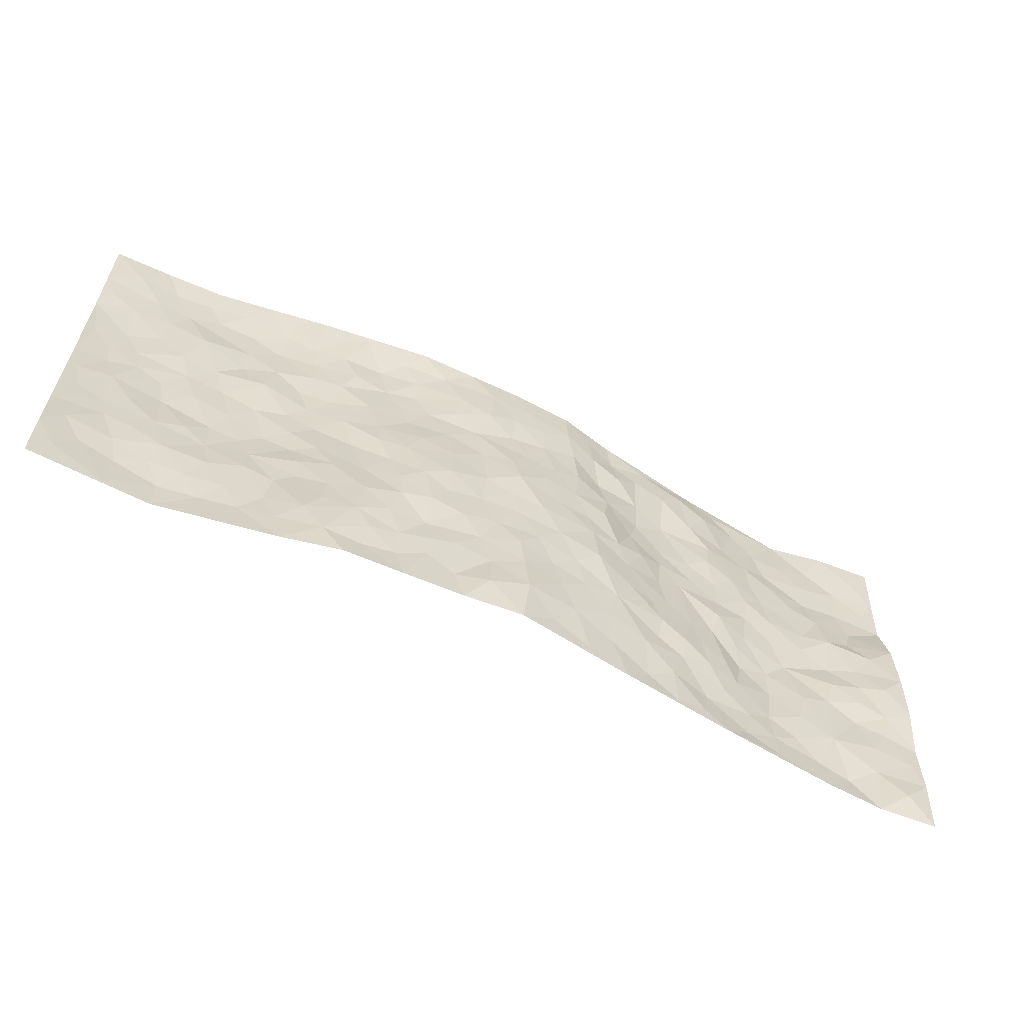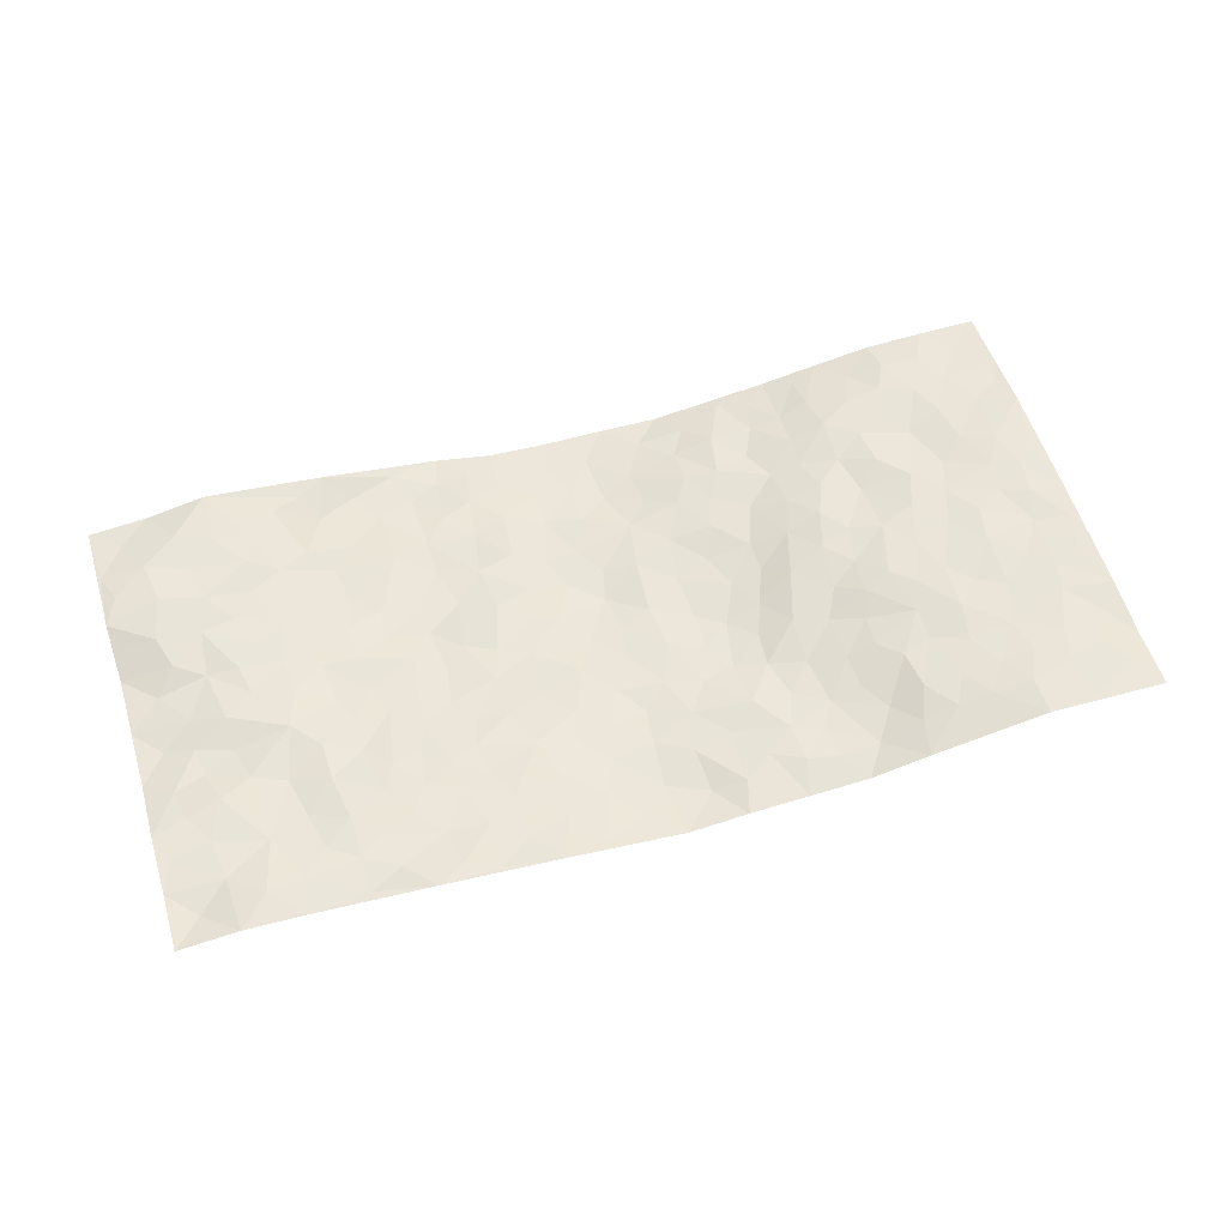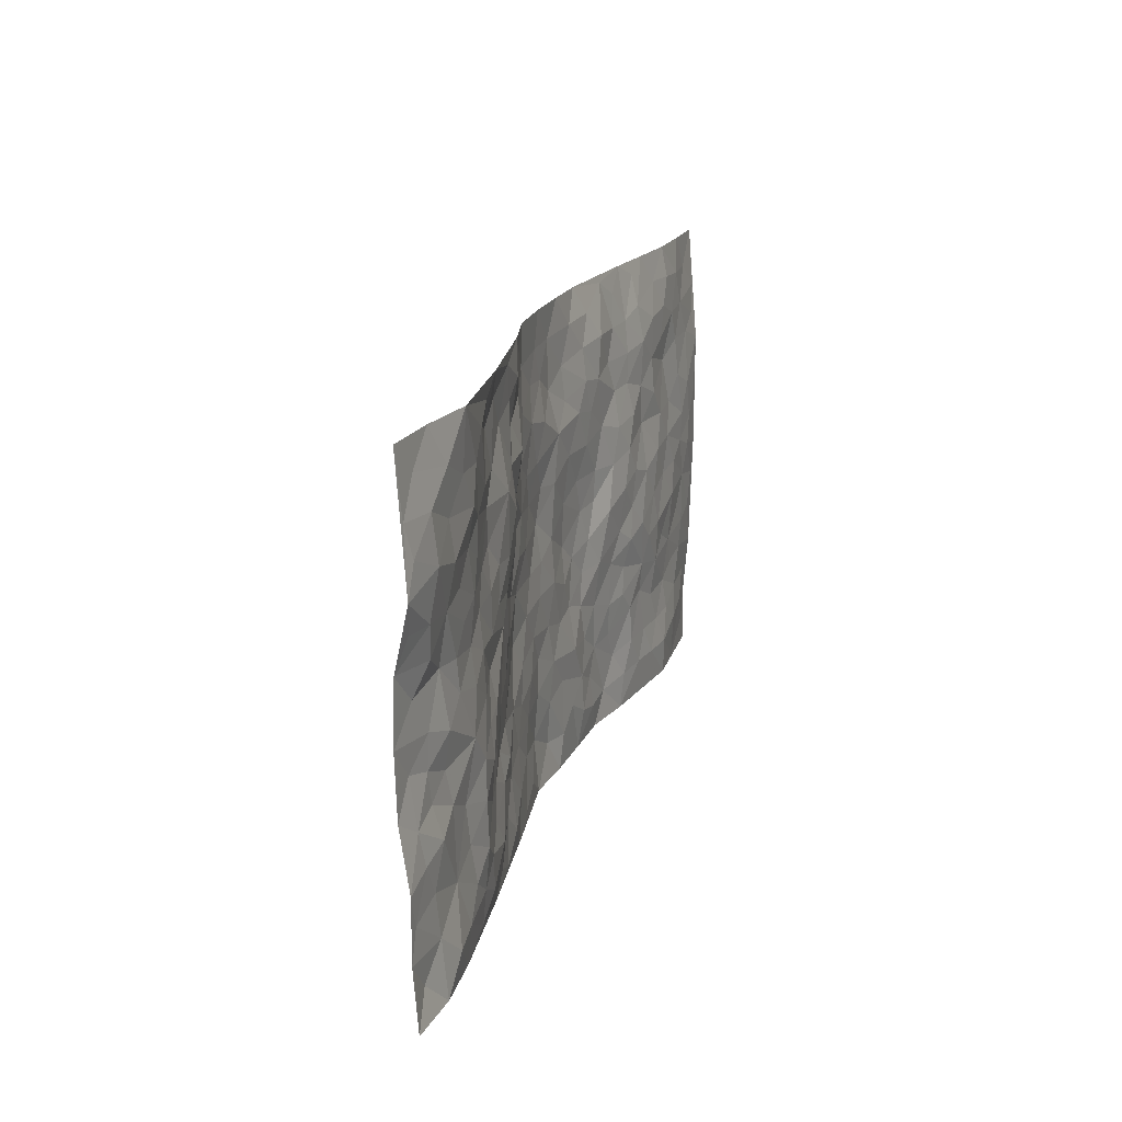
<metadata>
{"format":"obj","ext":"obj","renderer":"f3d","projection":"perspective","resolution":1024,"background":"white","views":[{"elev":-61.9,"azim":154.0,"up":"+Y"},{"elev":55.6,"azim":-17.1,"up":"+Z"},{"elev":18.2,"azim":-74.3,"up":"+Y"}]}
</metadata>
<code>
v -0.9795 0.002935 0.03075
v -0.9805 0.9938 0.0112
v 0.9803 0.002452 0.02787
v 0.9827 0.9968 0.02415
v -0.795 0.3923 0.0194
v -0.9785 0.4987 -0.001455
v -0.8566 0.3572 0.01686
v -0.001251 0.003347 -0.05309
v -0.9796 0.251 0.02159
v -0.9219 0.3376 0.01584
v -0.7346 0.002923 0.03347
v -0.9792 0.1265 0.02089
v -0.7084 0.2931 0.02519
v -0.8573 0.003117 0.04041
v -0.8403 0.2891 0.03119
v -0.4896 0.00286 0.008413
v -0.9582 0.1888 0.02151
v -0.2943 0.1679 -0.02101
v -0.7753 0.322 0.02604
v -0.8624 0.1209 0.03064
v -0.9233 0.0642 0.02153
v -0.7955 0.06559 0.04427
v -0.6713 0.1276 0.03286
v -0.7233 0.07573 0.03776
v -0.8734 0.2079 0.02573
v -0.91 0.2706 0.02433
v -0.7684 0.1776 0.02822
v -0.6903 0.2101 0.02712
v -0.8636 0.4871 0.01618
v -0.9782 0.3741 0.00252
v -0.7353 0.996 0.0444
v -0.5357 0.2226 0.01796
v 0.2603 0.1576 -0.0328
v -0.9813 0.7452 0.02911
v -0.3664 0.393 -0.007904
v -0.7831 0.7502 0.03925
v -0.8005 0.8285 0.03506
v -0.5794 0.4419 0.02327
v -0.5992 0.6048 0.01801
v -0.4888 0.9965 0.01696
v -0.9571 0.6842 0.01959
v -0.6606 0.5612 0.02225
v -0.3892 0.7542 0.007714
v -0.5091 0.2802 0.01073
v -0.46 0.2253 0.00114
v -0.4945 0.1624 0.01183
v -0.4471 0.6361 0.006385
v -0.3655 0.5596 -0.003622
v 0.1659 0.4741 -0.05153
v -0.3336 0.2218 -0.01066
v -0.2131 0.6113 -0.03955
v -0.3733 0.6289 0.003554
v -0.3017 0.059 -0.008175
v -0.6266 0.7092 0.0245
v -0.3948 0.195 -0.002503
v -0.872 0.6148 0.02456
v -0.03923 0.349 -0.05132
v 0.05672 0.3403 -0.04894
v 0.2981 0.4514 -0.03102
v -0.09695 0.552 -0.04958
v -0.1673 0.5565 -0.04152
v 0.09104 0.6302 -0.04491
v -0.6301 0.3462 0.03699
v -0.7481 0.5724 0.02649
v -0.9535 0.8061 0.03018
v -0.5579 0.1296 0.02662
v -0.3674 0.01342 -0.005444
v -0.7952 0.4651 0.02944
v -0.6149 0.1726 0.03699
v -0.6135 0.01925 0.02314
v -0.2453 0.003315 -0.02061
v -0.614 0.08885 0.02943
v -0.545 0.05357 0.0237
v -0.4309 0.03852 0.002898
v -0.4494 0.1048 0.013
v -0.8925 0.6823 0.0324
v -0.9729 0.8696 0.02124
v -0.736 0.5078 0.0276
v 0.0003411 0.9984 -0.05247
v -0.8033 0.6731 0.03
v -0.5587 0.3149 0.03018
v -0.5115 0.4604 0.007303
v 0.005284 0.5718 -0.0599
v -0.05108 0.4834 -0.05512
v 0.002166 0.4204 -0.05047
v -0.1252 0.1294 -0.04188
v -0.5687 0.6692 0.01357
v -0.9141 0.5608 0.007277
v -0.7322 0.6894 0.02819
v -0.4485 0.297 0.001602
v -0.6288 0.2676 0.03806
v -0.501 0.6876 0.002792
v -0.1753 0.4855 -0.04651
v -0.2636 0.4361 -0.03113
v -0.6463 0.6478 0.02553
v -0.01218 0.1182 -0.05929
v -0.4136 0.5099 0.00325
v -0.344 0.2883 -0.01743
v -0.2426 0.5039 -0.03602
v -0.183 0.3822 -0.05169
v -0.9779 0.6237 0.001674
v -0.7046 0.6213 0.02675
v -0.8124 0.5781 0.01784
v -0.3625 0.1112 -0.007536
v -0.5196 0.5323 0.01617
v -0.681 0.4058 0.03548
v -0.1315 0.325 -0.0464
v -0.1506 0.2503 -0.04326
v -0.5165 0.611 0.01339
v 0.1079 0.7287 -0.04128
v -0.00453 0.2159 -0.0537
v -0.07374 0.2742 -0.04588
v 0.00388 0.2893 -0.05453
v -0.4283 0.3636 0.001348
v -0.1976 0.1848 -0.03586
v -0.6524 0.4872 0.02897
v -0.5543 0.3807 0.02236
v -0.49 0.3914 0.01426
v -0.3088 0.5244 -0.02261
v -0.2602 0.3504 -0.03339
v -0.354 0.4669 -0.006886
v -0.2278 0.2714 -0.03646
v -0.09252 0.412 -0.05012
v -0.5929 0.5307 0.02311
v -0.09319 0.1994 -0.04765
v -0.2138 0.09492 -0.02566
v -0.3996 0.2582 -0.01103
v -0.9259 0.4365 0.003013
v -0.866 0.4199 0.01406
v 0.09174 0.4233 -0.04497
v 0.2083 0.2382 -0.03355
v 0.08188 0.5173 -0.04924
v 0.01841 0.4886 -0.05258
v 0.1664 0.3933 -0.04549
v 0.7914 0.4974 0.04033
v 0.2209 0.4341 -0.04574
v 0.267 0.3136 -0.03858
v 0.1604 0.5675 -0.04691
v 0.1241 0.9978 -0.0521
v -0.2915 0.6194 -0.01088
v 0.4249 0.8794 -0.01336
v 0.4922 0.9967 -0.02099
v -0.2135 0.7812 -0.02009
v -0.05918 0.8643 -0.0511
v -0.3219 0.3485 -0.01831
v -0.4575 0.5654 0.008778
v -0.07466 0.05446 -0.04269
v -0.1586 0.02372 -0.03214
v 0.121 0.002953 -0.04255
v 0.01316 0.8598 -0.05286
v -0.01792 0.7 -0.04977
v 0.4231 0.197 -0.01935
v 0.3422 0.2902 -0.02904
v 0.59 0.527 0.02451
v 0.5231 0.5474 0.01676
v 0.4576 0.1355 -0.01725
v 0.5217 0.2281 0.006685
v 0.414 0.3622 -0.01162
v 0.02162 0.6411 -0.05441
v -0.06106 0.6279 -0.05438
v -0.1486 0.7303 -0.04307
v -0.08833 0.6936 -0.04938
v -0.06119 0.7915 -0.04644
v -0.1384 0.6334 -0.04507
v 0.02026 0.7748 -0.04432
v 0.2477 0.9958 -0.05201
v -0.01907 0.9267 -0.05359
v -0.2699 0.846 -0.0246
v -0.1999 0.8803 -0.03202
v -0.3155 0.7808 -0.01003
v -0.2445 0.9984 -0.02015
v -0.2293 0.6965 -0.02817
v -0.3156 0.7003 -0.0005158
v -0.1412 0.83 -0.04166
v -0.1236 0.9988 -0.04647
v 0.2173 0.7455 -0.02932
v 0.1734 0.6669 -0.03837
v 0.3275 0.595 -0.02436
v 0.2623 0.5232 -0.03929
v 0.2659 0.6654 -0.02633
v 0.4243 0.744 -0.008281
v 0.3558 0.683 -0.01779
v 0.2855 0.7329 -0.02245
v 0.06902 0.9285 -0.05433
v 0.07884 0.8221 -0.0549
v 0.1459 0.8569 -0.04763
v 0.2506 0.8725 -0.0314
v 0.3211 0.7931 -0.01633
v 0.2328 0.5957 -0.03954
v -0.8838 0.8641 0.03539
v -0.6818 0.8144 0.03828
v -0.8708 0.7714 0.04167
v -0.8574 0.9944 0.02143
v -0.9229 0.9354 0.01949
v -0.8118 0.9183 0.03833
v -0.7338 0.8829 0.03799
v -0.6056 0.9276 0.0283
v -0.6622 0.8838 0.03674
v -0.6876 0.7442 0.0292
v -0.5603 0.8131 0.0187
v -0.6219 0.7797 0.02558
v -0.513 0.9001 0.003138
v -0.3921 0.8777 -0.009722
v -0.5457 0.9587 0.01798
v -0.4655 0.8154 0.0002129
v -0.4438 0.9358 -0.002668
v -0.3451 0.972 -0.006329
v -0.5124 0.7598 0.005528
v -0.3202 0.9009 -0.01207
v -0.2576 0.9301 -0.0146
v 0.1562 0.7841 -0.04218
v 0.2539 0.8038 -0.02467
v 0.1893 0.9323 -0.04332
v 0.3931 0.8116 -0.01588
v 0.337 0.8806 -0.0155
v 0.3837 0.9807 -0.03179
v 0.29 0.9364 -0.03371
v 0.4432 0.9468 -0.01916
v 0.3782 0.4937 -0.004899
v 0.327 0.5289 -0.02751
v 0.482 0.6045 0.01223
v 0.4309 0.6647 0.0008484
v 0.405 0.5881 -0.004494
v 0.3545 0.1904 -0.03132
v 0.4808 0.3354 0.00046
v 0.4572 0.5227 0.009953
v 0.3459 0.388 -0.01749
v -0.1257 0.9149 -0.04856
v -0.1843 0.9579 -0.03488
v 0.3213 0.1332 -0.03283
v 0.6115 0.01529 0.01553
v 0.2015 0.3335 -0.04611
v 0.2722 0.385 -0.03818
v 0.583 0.2487 0.01224
v 0.736 0.9984 0.0171
v 0.9803 0.2515 0.03609
v 0.4915 0.8121 0.0033
v 0.7176 0.488 0.03207
v 0.4881 0.7468 0.002981
v 0.9803 0.5004 0.04387
v 0.6679 0.2948 0.02884
v 0.5077 0.4685 0.01233
v 0.7776 0.3119 0.03183
v 0.5589 0.4161 0.02407
v 0.4898 0.002056 -0.006267
v 0.08897 0.2527 -0.04634
v 0.5049 0.07733 -0.00135
v 0.1342 0.3193 -0.04674
v 0.4168 0.2672 -0.01457
v 0.8744 0.2661 0.0358
v 0.64 0.4625 0.02973
v 0.5768 0.08273 0.01444
v 0.4479 0.4265 -0.0002875
v 0.6055 0.3724 0.02742
v 0.2874 0.2328 -0.03578
v 0.4774 0.2721 0.0004418
v 0.2643 0.07866 -0.0299
v 0.3686 0.002265 -0.03272
v 0.2447 0.002371 -0.03742
v 0.2006 0.115 -0.03639
v 0.06677 0.1703 -0.04884
v 0.1445 0.1902 -0.04392
v 0.6116 0.1483 0.01718
v 0.7762 0.4236 0.04088
v 0.748 0.2221 0.02706
v 0.6495 0.08167 0.0268
v 0.6677 0.3853 0.03337
v 0.7171 0.3402 0.02955
v 0.8865 0.327 0.03794
v 0.7453 0.5682 0.03438
v 0.6914 0.1465 0.02653
v 0.7632 0.1511 0.0333
v 0.8405 0.3684 0.03541
v 0.9436 0.3503 0.03991
v 0.887 0.4392 0.03912
v 0.5807 0.3137 0.01885
v 0.8207 0.1071 0.03857
v 0.3331 0.06337 -0.02752
v 0.4129 0.06899 -0.02572
v 0.07058 0.07867 -0.05561
v 0.1413 0.07294 -0.03983
v 0.9808 0.7489 0.04495
v 0.7308 0.08057 0.03804
v 0.6546 0.2167 0.02112
v 0.9623 0.4253 0.04175
v 0.9079 0.5093 0.04558
v 0.8087 0.2514 0.03089
v 0.5317 0.1488 0.007971
v 0.7334 0.002892 0.03548
v 0.5006 0.3945 0.01302
v 0.9411 0.06484 0.02963
v 0.9802 0.1272 0.02578
v 0.8405 0.1814 0.03436
v 0.8997 0.1256 0.0348
v 0.8296 0.01033 0.03267
v 0.9387 0.1895 0.0305
v 0.6652 0.5565 0.03159
v 0.692 0.6335 0.02949
v 0.5854 0.6366 0.0123
v 0.8273 0.6916 0.03763
v 0.6316 0.7721 0.02291
v 0.959 0.6247 0.04647
v 0.7685 0.6421 0.03012
v 0.8562 0.5954 0.04284
v 0.7349 0.7443 0.02207
v 0.847 0.5308 0.0413
v 0.9177 0.5741 0.04607
v 0.8936 0.6594 0.04594
v 0.6399 0.693 0.02634
v 0.5655 0.7245 0.01456
v 0.5087 0.6751 0.01382
v 0.8559 0.8519 0.03354
v 0.7133 0.8716 0.02881
v 0.8138 0.7767 0.03315
v 0.8998 0.7774 0.03806
v 0.7822 0.8444 0.03236
v 0.9789 0.8729 0.03434
v 0.695 0.8029 0.0273
v 0.957 0.8104 0.03749
v 0.7434 0.9321 0.02797
v 0.8594 0.9977 0.02208
v 0.614 0.9975 -0.001473
v 0.8234 0.9258 0.03053
v 0.9106 0.9268 0.02646
v 0.6632 0.9345 0.01471
v 0.5575 0.9018 0.007355
v 0.4928 0.881 -0.003441
v 0.5524 0.9689 -0.006049
v 0.5694 0.8226 0.01849
v 0.6366 0.8615 0.02374
f 29 6 128
f 12 21 20
f 26 10 9
f 55 45 46
f 27 19 15
f 26 9 17
f 101 6 88
f 12 1 21
f 7 15 19
f 125 86 96
f 84 123 85
f 129 29 128
f 25 27 15
f 12 20 17
f 73 75 66
f 22 14 11
f 26 17 25
f 9 12 17
f 25 15 26
f 5 129 7
f 52 146 48
f 55 18 50
f 7 19 5
f 20 27 25
f 124 82 105
f 41 76 34
f 20 14 22
f 14 20 21
f 14 21 1
f 24 22 11
f 24 27 22
f 72 66 69
f 69 32 91
f 70 24 11
f 24 23 27
f 17 20 25
f 27 20 22
f 10 15 7
f 10 26 15
f 23 28 27
f 27 13 19
f 28 23 69
f 13 27 28
f 119 121 94
f 10 7 129
f 6 30 128
f 9 10 30
f 36 192 80
f 80 102 89
f 118 81 44
f 64 103 78
f 115 126 86
f 45 32 46
f 91 63 13
f 129 68 29
f 95 87 54
f 95 54 199
f 202 40 204
f 82 97 105
f 29 88 6
f 18 55 104
f 148 126 71
f 38 82 124
f 50 18 122
f 117 82 38
f 5 19 106
f 82 117 118
f 80 64 102
f 127 45 55
f 194 77 190
f 98 35 114
f 39 124 105
f 127 50 98
f 106 19 13
f 66 75 46
f 39 95 42
f 63 117 38
f 95 89 102
f 101 56 76
f 51 140 99
f 18 53 126
f 62 83 132
f 45 127 90
f 112 113 57
f 103 29 68
f 130 85 58
f 109 39 105
f 35 94 121
f 113 246 58
f 151 165 163
f 120 100 94
f 114 127 98
f 192 190 65
f 95 39 87
f 36 191 37
f 67 104 74
f 56 101 88
f 13 63 106
f 192 34 76
f 268 241 243
f 108 115 125
f 93 84 60
f 133 84 85
f 156 288 157
f 101 76 41
f 80 103 64
f 105 97 146
f 99 61 51
f 92 109 47
f 125 96 111
f 158 227 153
f 75 104 55
f 69 66 32
f 81 91 32
f 106 78 68
f 42 64 78
f 77 34 65
f 24 70 72
f 75 73 16
f 16 71 67
f 2 34 77
f 13 28 91
f 103 56 88
f 56 80 76
f 72 69 23
f 11 16 70
f 16 73 70
f 16 67 74
f 115 18 126
f 24 72 23
f 73 72 70
f 16 74 75
f 72 73 66
f 32 45 44
f 84 83 60
f 66 46 32
f 78 106 116
f 117 63 81
f 67 53 104
f 103 68 78
f 69 91 28
f 36 80 89
f 106 38 116
f 106 68 5
f 81 118 117
f 62 132 138
f 32 44 81
f 53 67 71
f 57 58 85
f 123 100 107
f 93 60 61
f 33 230 224
f 8 96 147
f 132 133 130
f 140 48 119
f 93 100 123
f 122 98 50
f 164 60 160
f 53 71 126
f 125 112 108
f 193 194 195
f 75 55 46
f 63 91 81
f 56 103 80
f 196 198 31
f 18 104 53
f 121 48 97
f 38 106 63
f 118 97 82
f 97 35 121
f 51 172 140
f 130 134 49
f 87 39 109
f 288 252 263
f 97 114 35
f 47 43 92
f 57 113 58
f 248 130 58
f 34 101 41
f 114 90 127
f 116 124 42
f 145 94 35
f 118 114 97
f 167 79 175
f 98 145 35
f 85 123 57
f 43 47 52
f 199 36 89
f 42 78 116
f 159 83 62
f 88 29 103
f 74 104 75
f 118 44 90
f 173 140 172
f 42 95 102
f 190 192 37
f 65 190 77
f 89 95 199
f 125 111 112
f 92 87 109
f 18 115 122
f 177 180 176
f 112 57 107
f 109 105 146
f 93 94 100
f 285 286 275
f 96 86 147
f 137 232 131
f 57 123 107
f 87 92 208
f 49 134 136
f 132 130 49
f 161 164 162
f 50 127 55
f 122 108 107
f 122 107 100
f 48 140 52
f 118 90 114
f 99 119 94
f 123 84 93
f 36 37 192
f 48 121 119
f 120 122 100
f 39 42 124
f 38 124 116
f 248 58 246
f 44 45 90
f 98 122 120
f 146 52 47
f 94 93 99
f 168 209 170
f 212 183 188
f 202 197 200
f 42 102 64
f 107 108 112
f 99 93 61
f 8 280 96
f 112 111 113
f 125 115 86
f 115 108 122
f 128 30 10
f 5 68 129
f 10 129 128
f 132 49 138
f 83 84 133
f 130 133 85
f 83 133 132
f 248 134 130
f 156 152 224
f 151 110 165
f 212 186 211
f 153 224 249
f 254 251 244
f 246 261 262
f 225 158 249
f 49 136 179
f 185 184 150
f 214 188 181
f 181 188 182
f 161 163 174
f 143 170 172
f 110 211 185
f 184 79 167
f 174 228 169
f 62 110 159
f 163 150 144
f 210 169 229
f 170 143 168
f 176 211 110
f 98 120 145
f 94 145 120
f 48 146 97
f 109 146 47
f 148 86 126
f 147 86 148
f 71 8 148
f 8 147 148
f 244 276 254
f 232 136 134
f 174 143 161
f 60 83 160
f 163 162 151
f 159 160 83
f 261 281 262
f 259 281 149
f 219 220 59
f 246 113 111
f 33 255 131
f 157 256 152
f 137 255 153
f 230 278 279
f 262 260 33
f 154 155 242
f 131 255 137
f 248 131 232
f 281 280 149
f 259 258 278
f 220 179 59
f 159 151 160
f 162 160 151
f 164 61 60
f 228 174 144
f 144 174 163
f 159 110 151
f 161 172 164
f 186 184 185
f 161 162 163
f 61 164 51
f 160 162 164
f 187 217 213
f 150 163 165
f 205 202 200
f 79 184 139
f 170 43 173
f 174 169 143
f 161 143 172
f 167 144 150
f 176 180 183
f 172 170 173
f 223 226 221
f 185 150 165
f 99 140 119
f 207 206 203
f 172 51 164
f 43 52 173
f 173 52 140
f 167 175 228
f 228 229 169
f 210 168 169
f 177 110 62
f 189 138 179
f 62 138 177
f 136 232 233
f 181 182 222
f 150 184 167
f 178 180 189
f 49 179 138
f 177 138 189
f 180 178 182
f 178 179 220
f 307 308 304
f 222 223 221
f 215 187 188
f 176 183 212
f 187 213 186
f 214 215 188
f 185 211 186
f 237 181 239
f 182 188 183
f 110 185 165
f 216 215 141
f 211 176 212
f 182 183 180
f 176 110 177
f 213 184 186
f 178 189 179
f 177 189 180
f 195 190 37
f 197 198 200
f 195 194 190
f 34 192 65
f 80 192 76
f 37 196 195
f 194 2 77
f 193 2 194
f 196 37 191
f 31 193 195
f 198 196 191
f 31 195 196
f 199 201 191
f 197 204 31
f 198 191 201
f 31 198 197
f 201 199 54
f 36 199 191
f 54 208 201
f 208 43 205
f 208 54 87
f 198 201 200
f 206 205 203
f 43 170 203
f 210 207 209
f 40 202 206
f 31 204 40
f 197 202 204
f 208 205 200
f 43 203 205
f 205 206 202
f 203 209 207
f 171 40 207
f 40 206 207
f 208 200 201
f 43 208 92
f 170 209 203
f 168 143 169
f 207 210 171
f 168 210 209
f 188 187 212
f 212 187 186
f 166 139 213
f 184 213 139
f 237 214 181
f 215 214 141
f 216 141 218
f 213 217 166
f 142 166 216
f 217 216 166
f 187 215 217
f 216 217 215
f 237 141 214
f 142 216 218
f 223 222 182
f 179 136 59
f 223 220 219
f 267 238 251
f 237 327 141
f 223 182 178
f 158 290 253
f 220 223 178
f 59 233 227
f 233 59 136
f 248 246 131
f 153 249 158
f 251 254 267
f 223 219 226
f 111 261 246
f 297 251 238
f 276 256 157
f 167 228 144
f 229 228 175
f 175 171 229
f 229 171 210
f 260 257 33
f 265 271 272
f 266 289 283
f 269 243 250
f 249 224 152
f 266 283 271
f 227 233 137
f 253 227 158
f 325 313 320
f 135 264 275
f 310 329 239
f 270 298 297
f 249 256 225
f 275 273 269
f 311 222 221
f 155 154 299
f 234 276 157
f 310 311 299
f 222 239 181
f 221 226 155
f 266 263 252
f 242 290 244
f 264 273 275
f 273 264 243
f 242 244 154
f 276 290 225
f 288 234 157
f 240 282 302
f 275 286 306
f 225 290 158
f 234 263 284
f 241 254 276
f 233 232 137
f 137 153 227
f 264 135 238
f 244 251 154
f 260 259 257
f 227 253 219
f 33 224 255
f 154 297 299
f 240 302 307
f 297 154 251
f 264 268 243
f 253 226 219
f 271 284 263
f 277 294 293
f 290 242 253
f 241 234 284
f 59 227 219
f 242 155 226
f 252 245 231
f 157 152 156
f 257 230 33
f 152 256 249
f 278 230 257
f 262 33 131
f 224 153 255
f 259 278 257
f 134 248 232
f 230 279 224
f 96 261 111
f 261 96 280
f 280 281 261
f 246 262 131
f 252 247 245
f 268 267 241
f 283 277 272
f 288 247 252
f 275 274 285
f 295 291 294
f 267 268 264
f 263 234 288
f 309 310 299
f 290 276 244
f 283 272 271
f 267 254 241
f 265 243 241
f 236 240 285
f 297 238 270
f 303 305 298
f 241 276 234
f 221 155 299
f 272 277 293
f 250 243 287
f 286 285 240
f 284 271 265
f 271 263 266
f 295 3 291
f 225 256 276
f 241 284 265
f 289 266 231
f 3 292 291
f 321 235 323
f 293 294 296
f 279 278 258
f 245 279 258
f 279 156 224
f 260 281 259
f 280 8 149
f 262 281 260
f 231 266 252
f 267 264 238
f 306 304 270
f 283 289 295
f 243 269 273
f 236 269 250
f 294 292 296
f 274 236 285
f 269 274 275
f 250 287 293
f 245 289 231
f 236 274 269
f 156 279 247
f 242 226 253
f 247 279 245
f 243 265 287
f 288 156 247
f 265 272 293
f 296 292 236
f 293 287 265
f 295 294 277
f 277 283 295
f 236 250 296
f 289 3 295
f 292 294 291
f 293 296 250
f 300 304 308
f 325 320 235
f 329 330 326
f 270 304 303
f 270 303 298
f 309 305 301
f 135 306 270
f 299 297 298
f 298 309 299
f 238 135 270
f 300 314 305
f 303 300 305
f 304 306 307
f 300 303 304
f 282 319 315
f 322 325 235
f 275 306 135
f 307 306 286
f 240 307 286
f 308 307 302
f 302 282 308
f 308 282 315
f 305 309 298
f 310 309 301
f 310 301 329
f 310 239 311
f 222 311 239
f 299 311 221
f 319 312 315
f 312 323 316
f 301 305 318
f 305 314 316
f 300 308 315
f 316 314 312
f 312 314 315
f 315 314 300
f 323 312 324
f 316 313 318
f 282 4 317
f 330 313 325
f 4 321 324
f 235 320 323
f 282 317 319
f 312 319 317
f 326 325 322
f 316 320 313
f 316 318 305
f 142 218 327
f 327 218 141
f 316 323 320
f 324 312 317
f 4 324 317
f 321 323 324
f 318 313 330
f 328 326 322
f 326 327 329
f 329 327 237
f 326 328 327
f 322 142 328
f 327 328 142
f 329 237 239
f 301 318 330
f 326 330 325
f 330 329 301

</code>
